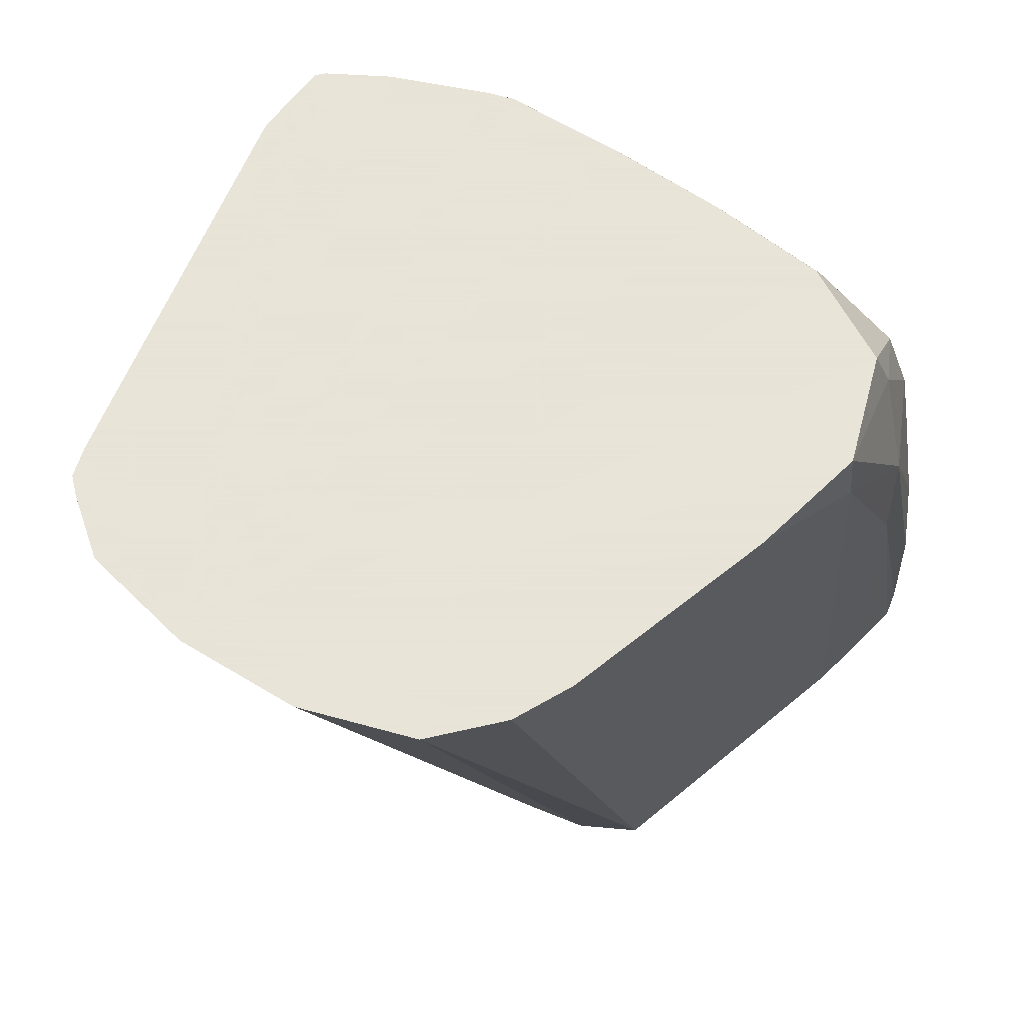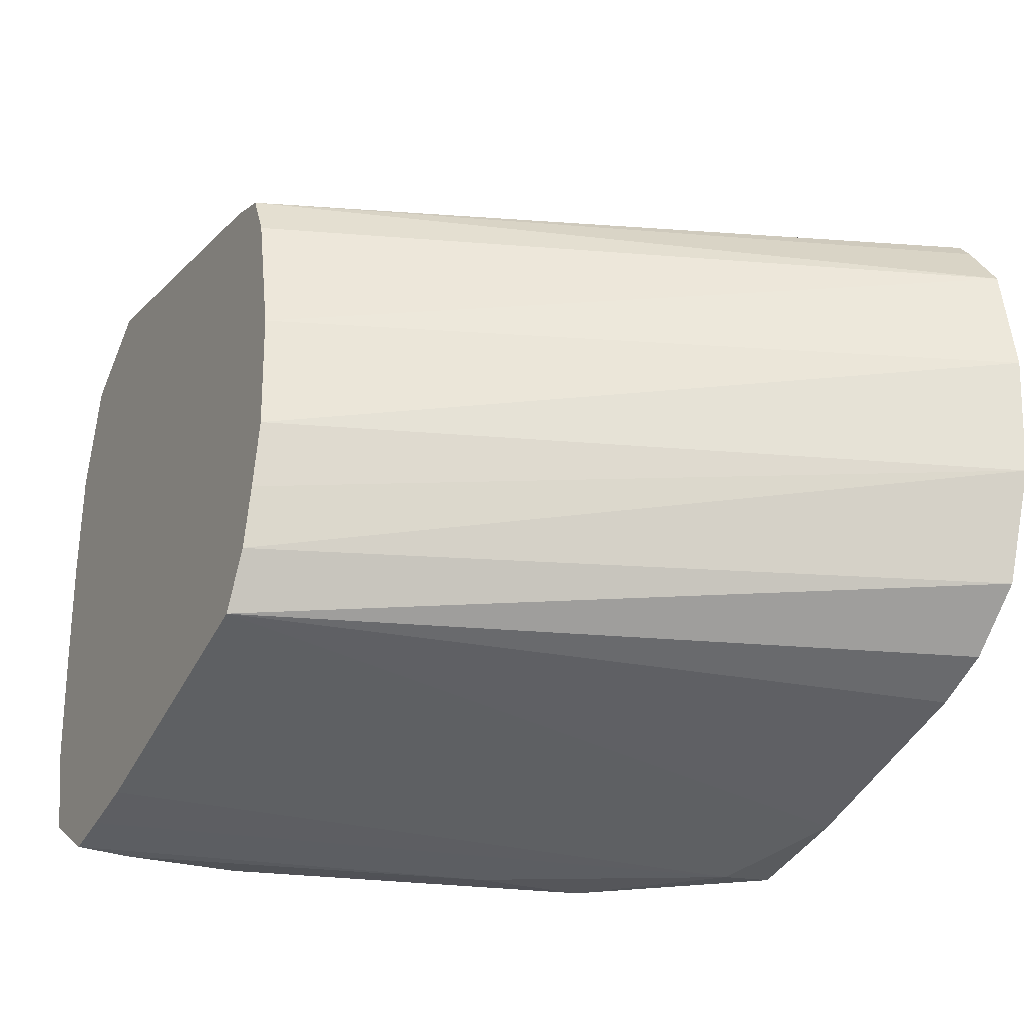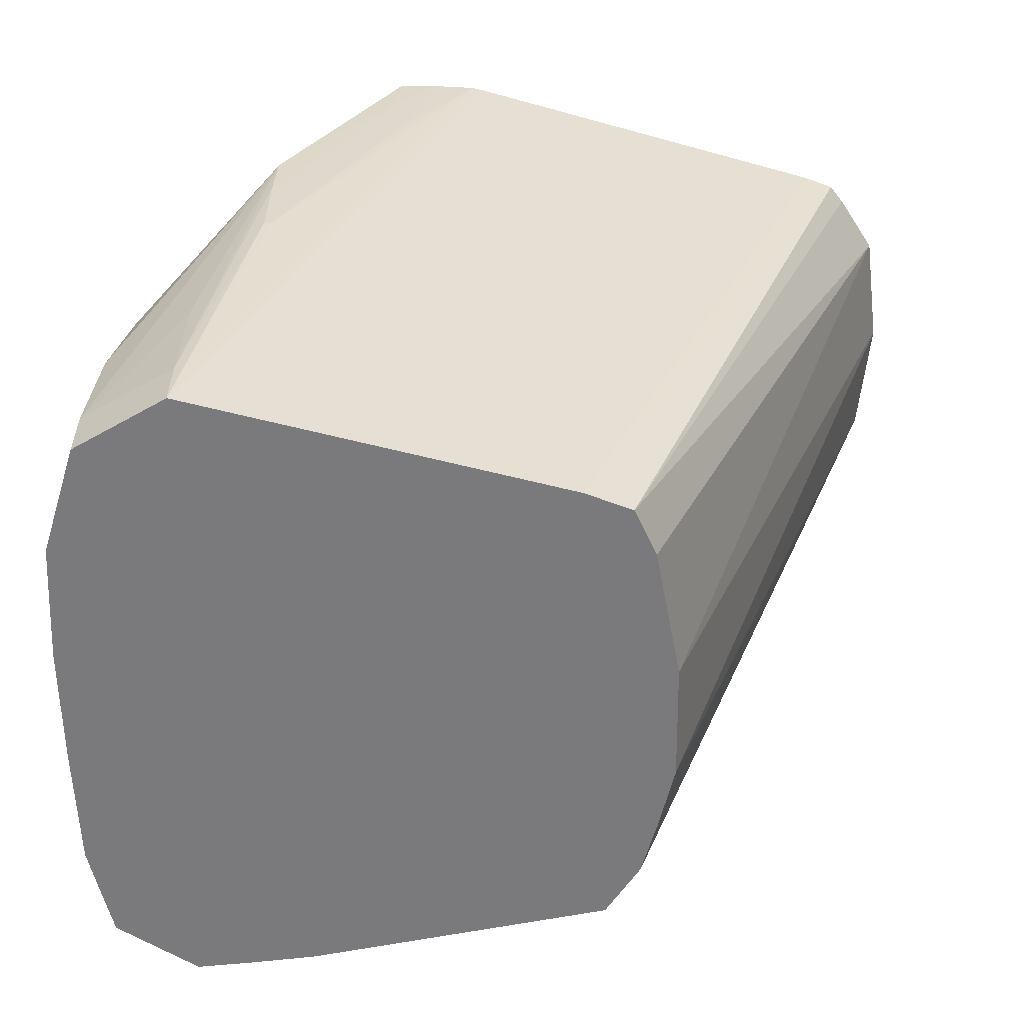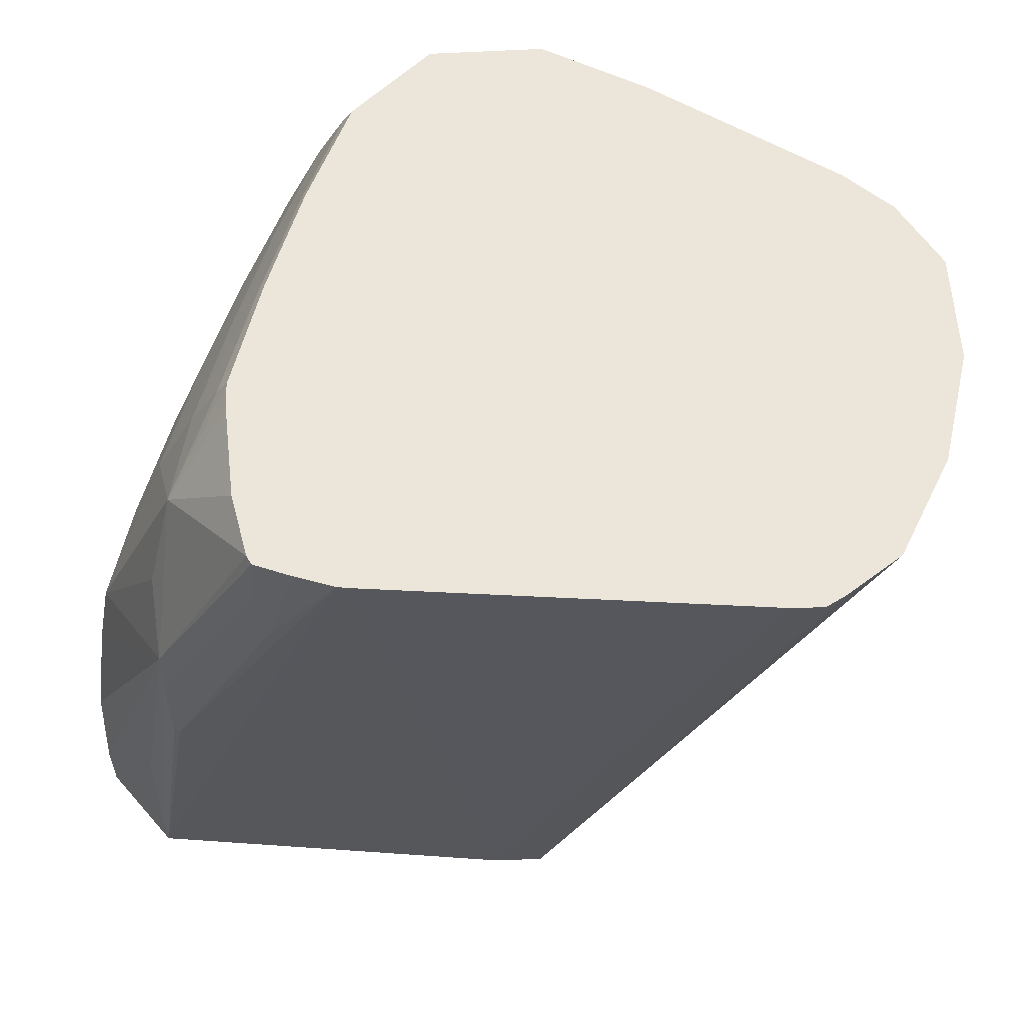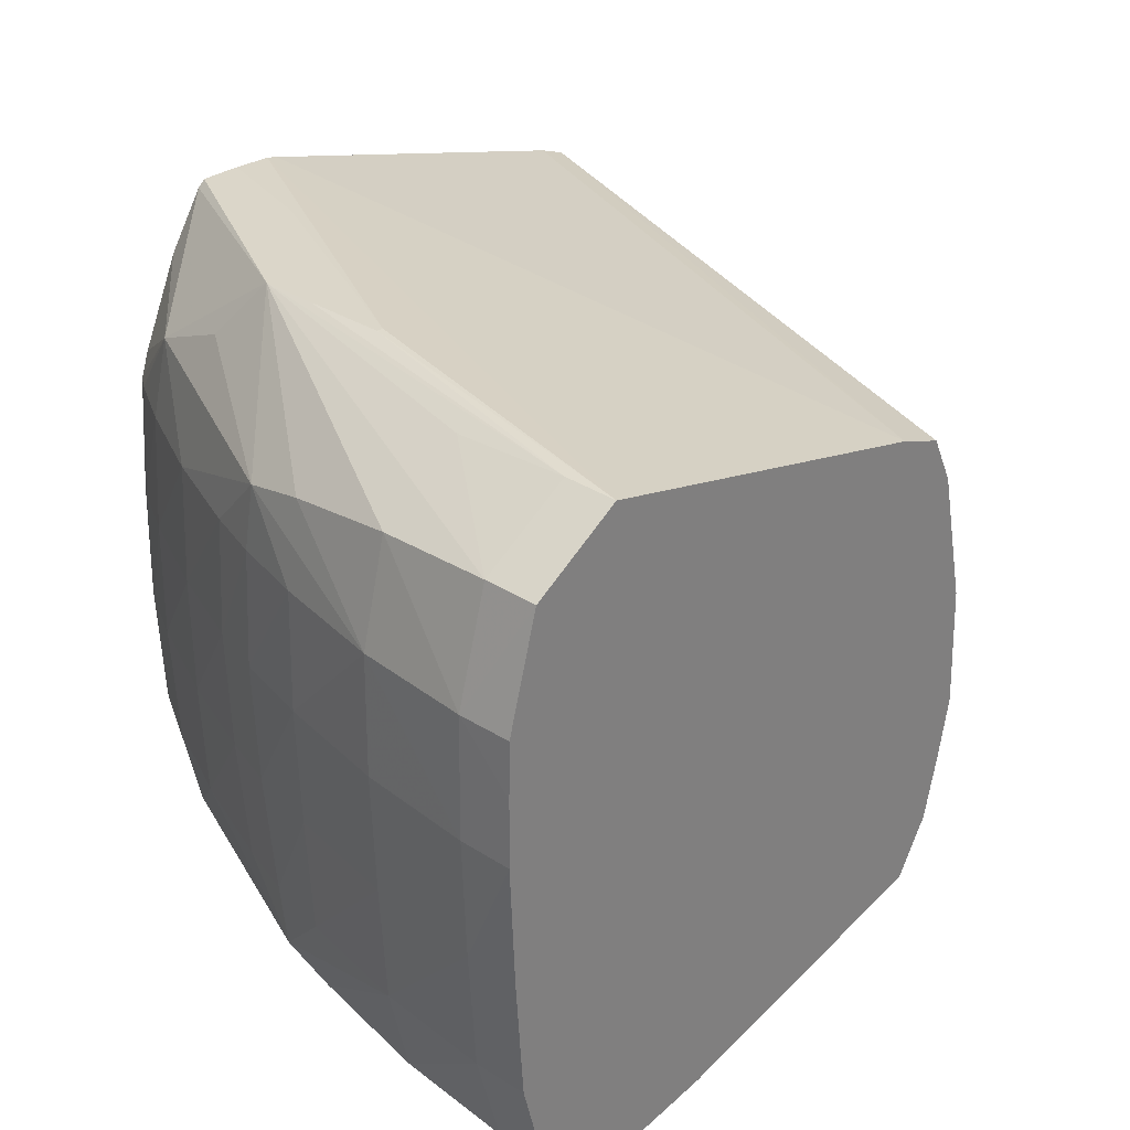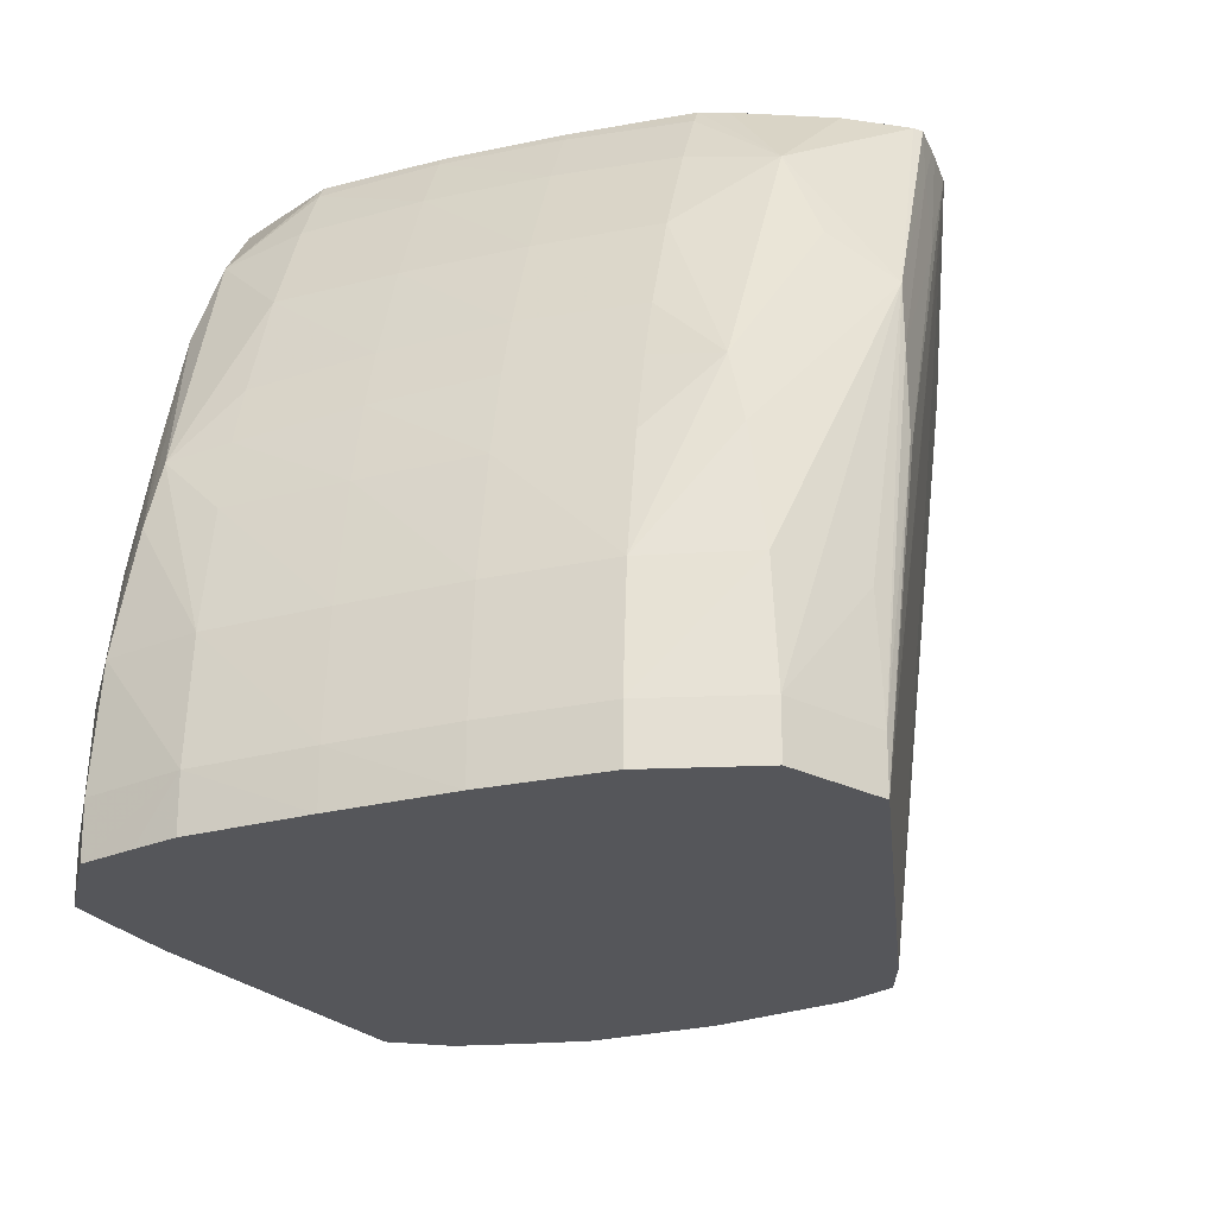
<metadata>
{"format":"obj","ext":"obj","renderer":"f3d","projection":"perspective","resolution":1024,"background":"white","views":[{"elev":61.4,"azim":126.2,"up":"+Y"},{"elev":-29.5,"azim":62.7,"up":"+Z"},{"elev":-58.2,"azim":-1.6,"up":"+Y"},{"elev":56.6,"azim":17.5,"up":"+Y"},{"elev":30.0,"azim":-46.3,"up":"+Z"},{"elev":-26.1,"azim":-70.4,"up":"+Y"}]}
</metadata>
<code>
v -0.05894 0.01333 0.007259
v -0.05914 0.01333 0.004698
v -0.05931 0.01333 0.009678
v -0.06479 -0.001602 0.007227
v -0.06469 -0.001602 0.004698
v -0.05999 0.01333 0.002425
v -0.06497 -0.001602 0.003343
v -0.06527 -0.001602 0.002088
v -0.06011 0.01333 0.01085
v -0.06589 -0.001602 0.011
v -0.06577 -0.001602 0.01076
v -0.0654 -0.001602 0.009997
v -0.0613 0.01333 0.001303
v -0.06596 -0.001602 0.0009382
v -0.06042 0.01333 0.01123
v -0.06689 -0.001602 0.01136
v -0.06255 0.01333 0.0007708
v -0.06965 0.0122 -0.0009497
v -0.06712 0.01333 -0.0004143
v -0.07218 -0.001602 -0.000556
v -0.06104 0.01333 0.01144
v -0.06901 0.01333 0.0135
v -0.07472 -0.001602 0.0132
v -0.06965 0.01333 -0.000828
v -0.07356 -0.001602 -0.0007707
v -0.07218 0.007142 -0.001044
v -0.07218 0.009671 -0.0009411
v -0.06925 0.01333 0.01355
v -0.07338 0.005352 0.01358
v -0.07352 0.005352 0.01358
v -0.07472 -0.0004489 0.01321
v -0.07658 -0.0004489 0.01205
v -0.07658 -0.001602 0.01205
v -0.07232 0.01224 -0.0001696
v -0.07194 0.01333 4.797e-05
v -0.07472 -0.001602 -0.0009282
v -0.07472 -0.0004489 -0.0009497
v -0.07472 0.002082 -0.0008523
v -0.07472 0.004613 -0.0005117
v -0.07409 0.009671 9.234e-05
v -0.07007 0.01333 0.01357
v -0.07085 0.01074 0.01358
v -0.07351 0.007142 0.01358
v -0.07472 0.002082 0.01311
v -0.07346 0.008445 0.01356
v -0.07648 0.002082 0.01191
v -0.07723 -0.0004489 0.009758
v -0.07722 -0.001602 0.009758
v -0.0737 0.01143 0.0005131
v -0.073 0.01333 0.002168
v -0.07566 -0.001602 -0.0003385
v -0.07645 -0.0004489 0.0001324
v -0.07636 0.002082 0.0002541
v -0.07482 0.006918 1.362e-05
v -0.07614 0.004613 0.0006162
v -0.076 0.005927 0.000871
v -0.07025 0.01333 0.01357
v -0.07102 0.0122 0.01357
v -0.0737 0.0114 0.01155
v -0.07398 0.009442 0.01235
v -0.07604 0.006062 0.01117
v -0.07622 0.004613 0.01151
v -0.07094 0.01333 0.01356
v -0.07109 0.01333 0.01342
v -0.07702 0.002082 0.009758
v -0.07726 -0.0004489 0.007227
v -0.07726 -0.001602 0.007227
v -0.07724 -0.001602 0.008604
v -0.07387 0.01175 0.002168
v -0.0732 0.01302 0.002168
v -0.0748 0.009671 0.002168
v -0.07326 0.01313 0.004698
v -0.07313 0.01333 0.004698
v -0.07644 -0.001602 0.0001524
v -0.077 -0.0004489 0.002168
v -0.07681 0.002082 0.002168
v -0.07604 0.00607 0.002168
v -0.07565 0.007335 0.002168
v -0.07636 0.004613 0.002168
v -0.07186 0.01333 0.01222
v -0.07272 0.01333 0.01031
v -0.07292 0.01333 0.009758
v -0.07316 0.01297 0.009758
v -0.07387 0.01171 0.009758
v -0.07484 0.009671 0.009758
v -0.07569 0.007529 0.009758
v -0.0761 0.006263 0.009758
v -0.07653 0.004613 0.009758
v -0.07705 0.002082 0.007227
v -0.07659 0.004613 0.007227
v -0.07695 0.002082 0.004698
v -0.07716 -0.0004489 0.004698
v -0.07714 -0.001602 0.004698
v -0.07492 0.009671 0.004698
v -0.07393 0.01187 0.004698
v -0.07571 0.007553 0.004698
v -0.07324 0.01311 0.007227
v -0.07393 0.01184 0.007227
v -0.07309 0.01333 0.007227
v -0.07674 -0.001602 0.00126
v -0.07697 -0.001602 0.002168
v -0.07611 0.006288 0.004698
v -0.0765 0.004613 0.004698
v -0.07307 0.01333 0.007578
v -0.07495 0.009671 0.007227
v -0.07573 0.007646 0.007227
v -0.07614 0.006382 0.007227
f 1 2 6
f 1 6 13
f 1 13 17
f 1 17 19
f 1 19 24
f 1 24 35
f 1 35 50
f 1 50 73
f 1 73 99
f 1 99 104
f 1 104 82
f 1 82 81
f 1 81 80
f 1 80 64
f 1 64 63
f 1 63 57
f 1 57 41
f 1 41 28
f 1 28 22
f 1 22 21
f 1 21 15
f 1 15 9
f 1 9 3
f 1 3 4
f 1 4 5
f 1 5 2
f 2 5 7
f 2 7 8
f 2 8 6
f 3 9 10
f 3 10 11
f 3 11 12
f 3 12 4
f 4 12 11
f 4 11 10
f 4 10 16
f 4 16 23
f 4 23 33
f 4 33 48
f 4 48 68
f 4 68 67
f 4 67 93
f 4 93 101
f 4 101 100
f 4 100 74
f 4 74 51
f 4 51 36
f 4 36 25
f 4 25 20
f 4 20 14
f 4 14 8
f 4 8 7
f 4 7 5
f 6 8 14
f 6 14 13
f 9 15 10
f 10 15 16
f 13 14 17
f 14 18 19
f 14 19 17
f 14 20 18
f 15 21 16
f 16 21 22
f 16 22 23
f 18 24 19
f 18 20 25
f 18 25 26
f 18 26 27
f 18 27 24
f 22 28 23
f 23 28 29
f 23 29 30
f 23 30 31
f 23 31 32
f 23 32 33
f 24 27 34
f 24 34 35
f 25 36 26
f 26 36 37
f 26 37 38
f 26 38 27
f 27 38 39
f 27 39 40
f 27 40 34
f 28 41 42
f 28 42 29
f 29 42 30
f 30 42 43
f 30 43 31
f 31 44 32
f 31 43 45
f 31 45 44
f 32 44 45
f 32 45 46
f 32 46 47
f 32 47 33
f 33 47 48
f 34 40 49
f 34 49 35
f 35 49 50
f 36 51 52
f 36 52 37
f 37 52 38
f 38 52 53
f 38 53 39
f 39 54 40
f 39 53 54
f 40 54 55
f 40 55 56
f 40 56 49
f 41 57 42
f 42 57 58
f 42 58 43
f 43 58 45
f 45 59 60
f 45 60 61
f 45 61 62
f 45 62 46
f 45 58 63
f 45 63 64
f 45 64 59
f 46 62 65
f 46 65 47
f 47 65 66
f 47 66 67
f 47 67 68
f 47 68 48
f 49 69 70
f 49 70 50
f 49 56 71
f 49 71 69
f 50 70 72
f 50 72 73
f 51 74 52
f 52 74 75
f 52 75 53
f 53 75 76
f 53 76 55
f 53 55 54
f 55 76 56
f 56 77 78
f 56 78 71
f 56 76 79
f 56 79 77
f 57 63 58
f 59 64 80
f 59 80 81
f 59 81 82
f 59 82 83
f 59 83 84
f 59 84 85
f 59 85 61
f 59 61 60
f 61 85 86
f 61 86 87
f 61 87 88
f 61 88 65
f 61 65 62
f 65 89 66
f 65 88 90
f 65 90 89
f 66 89 91
f 66 91 92
f 66 92 67
f 67 92 93
f 69 71 94
f 69 94 95
f 69 95 70
f 70 95 72
f 71 78 96
f 71 96 94
f 72 97 73
f 72 95 98
f 72 98 97
f 73 97 99
f 74 100 75
f 75 101 93
f 75 93 92
f 75 92 76
f 75 100 101
f 76 92 91
f 76 91 79
f 77 102 78
f 77 79 103
f 77 103 102
f 78 102 96
f 79 91 103
f 82 104 83
f 83 97 84
f 83 104 97
f 84 98 85
f 84 97 98
f 85 105 86
f 85 98 105
f 86 106 87
f 86 105 106
f 87 106 107
f 87 107 88
f 88 107 90
f 89 90 103
f 89 103 91
f 90 107 102
f 90 102 103
f 94 96 106
f 94 106 105
f 94 105 95
f 95 105 98
f 96 102 107
f 96 107 106
f 97 104 99

</code>
